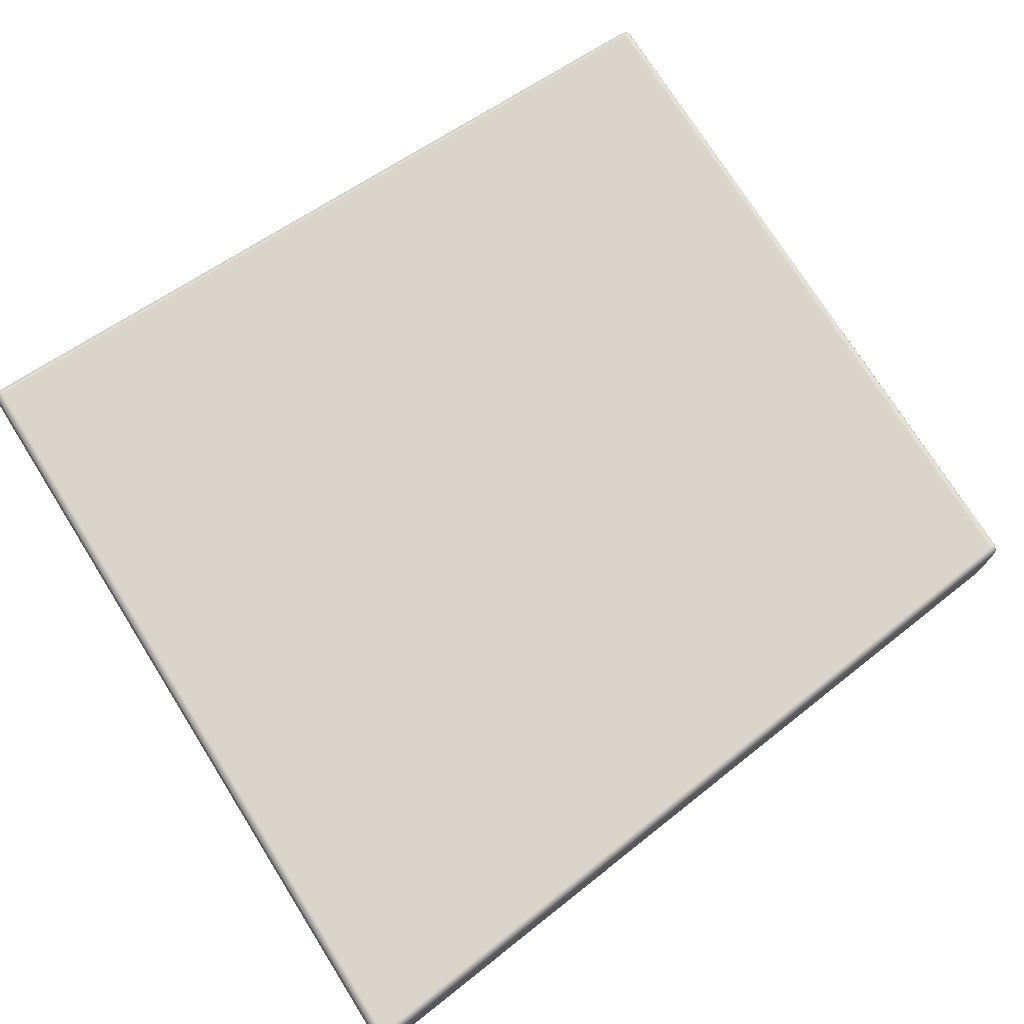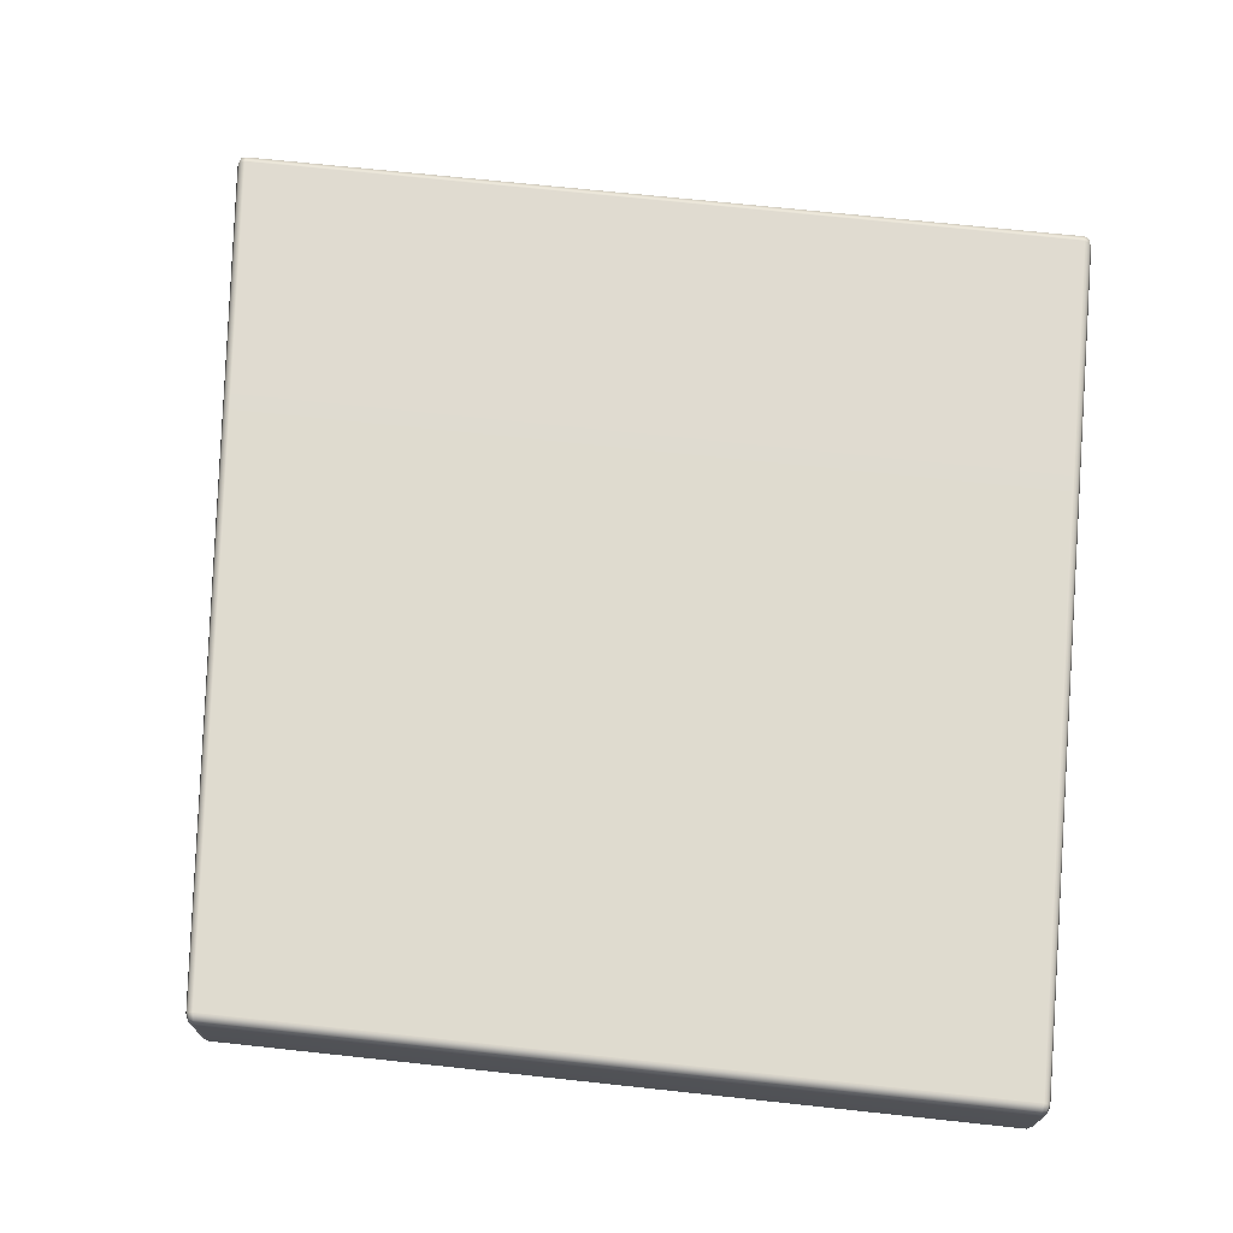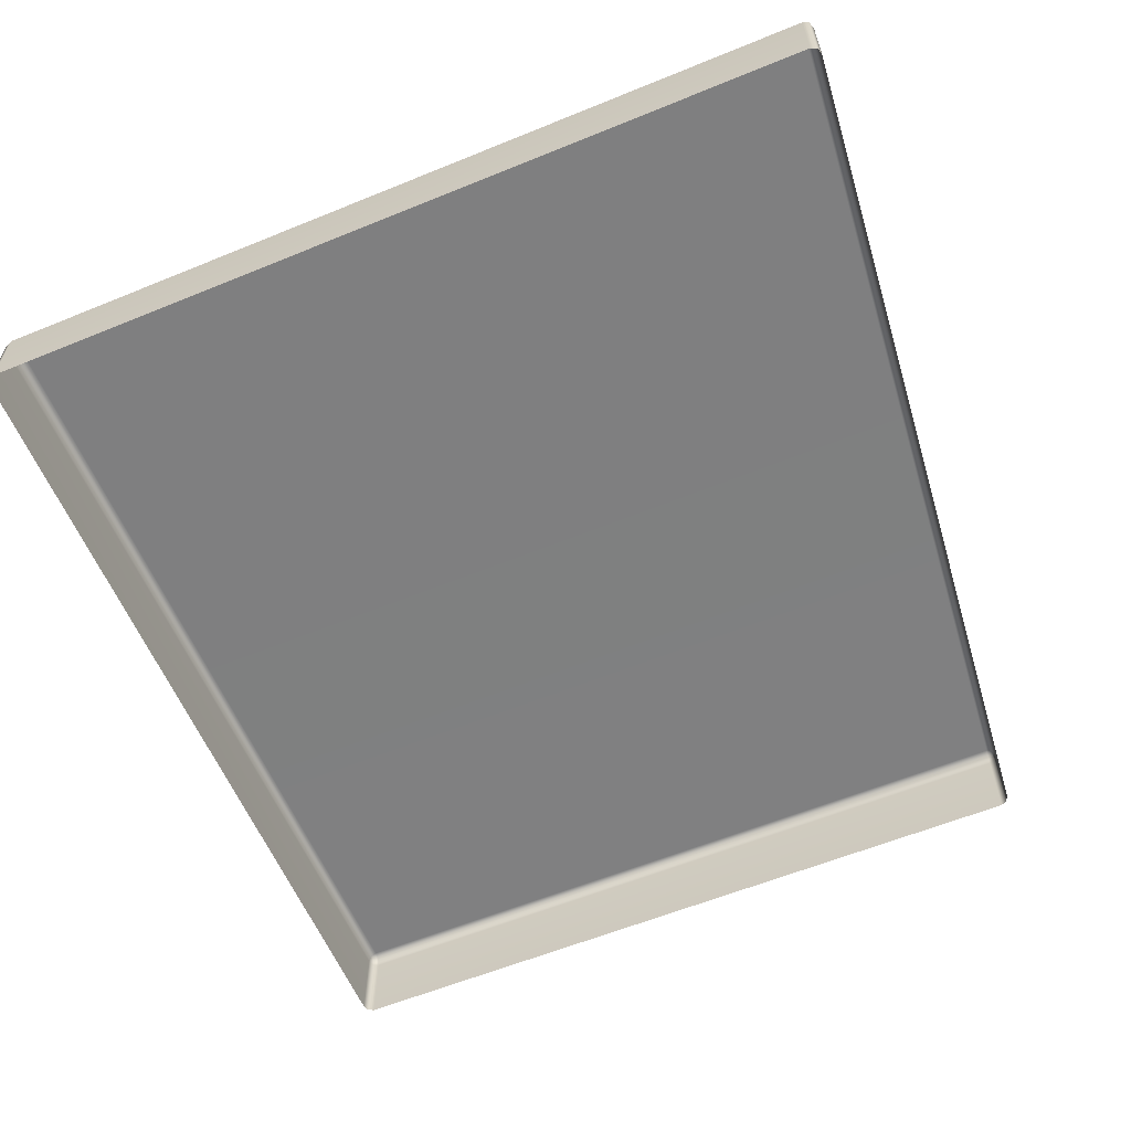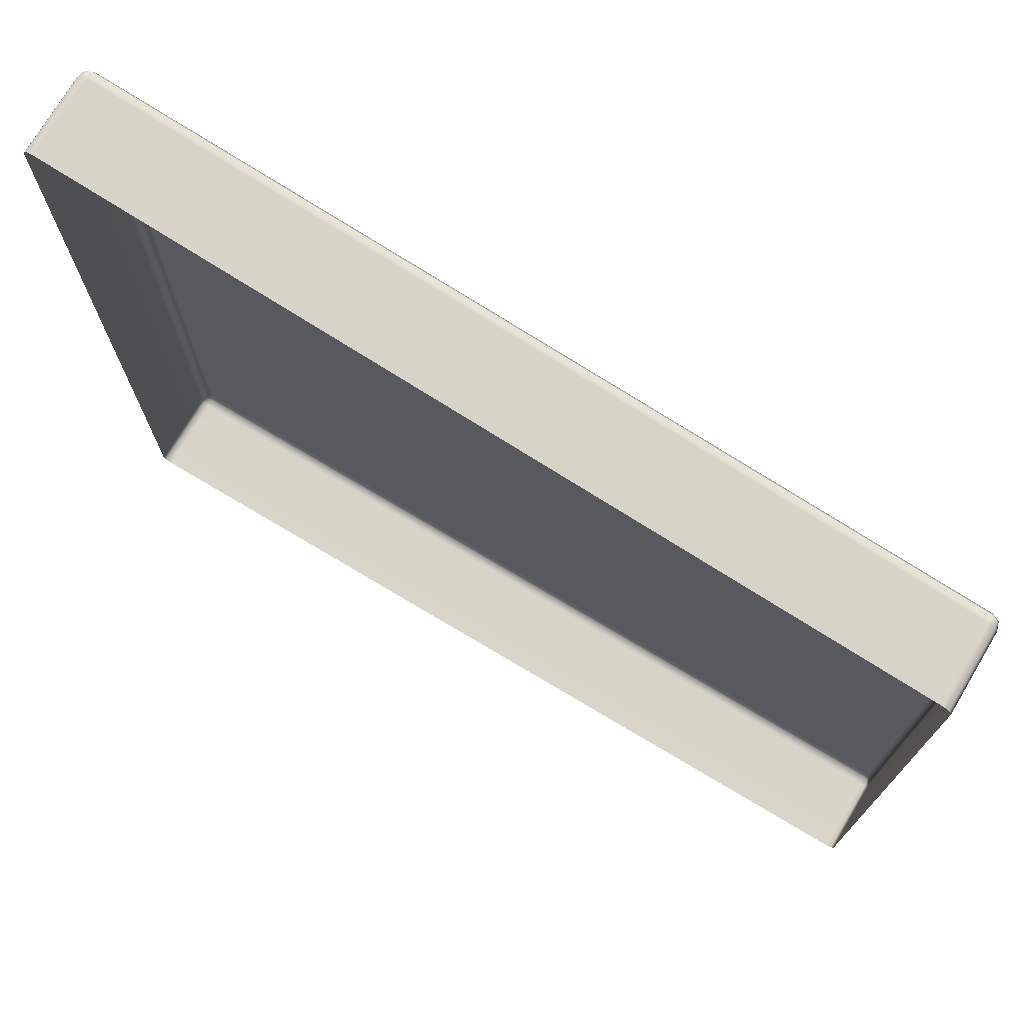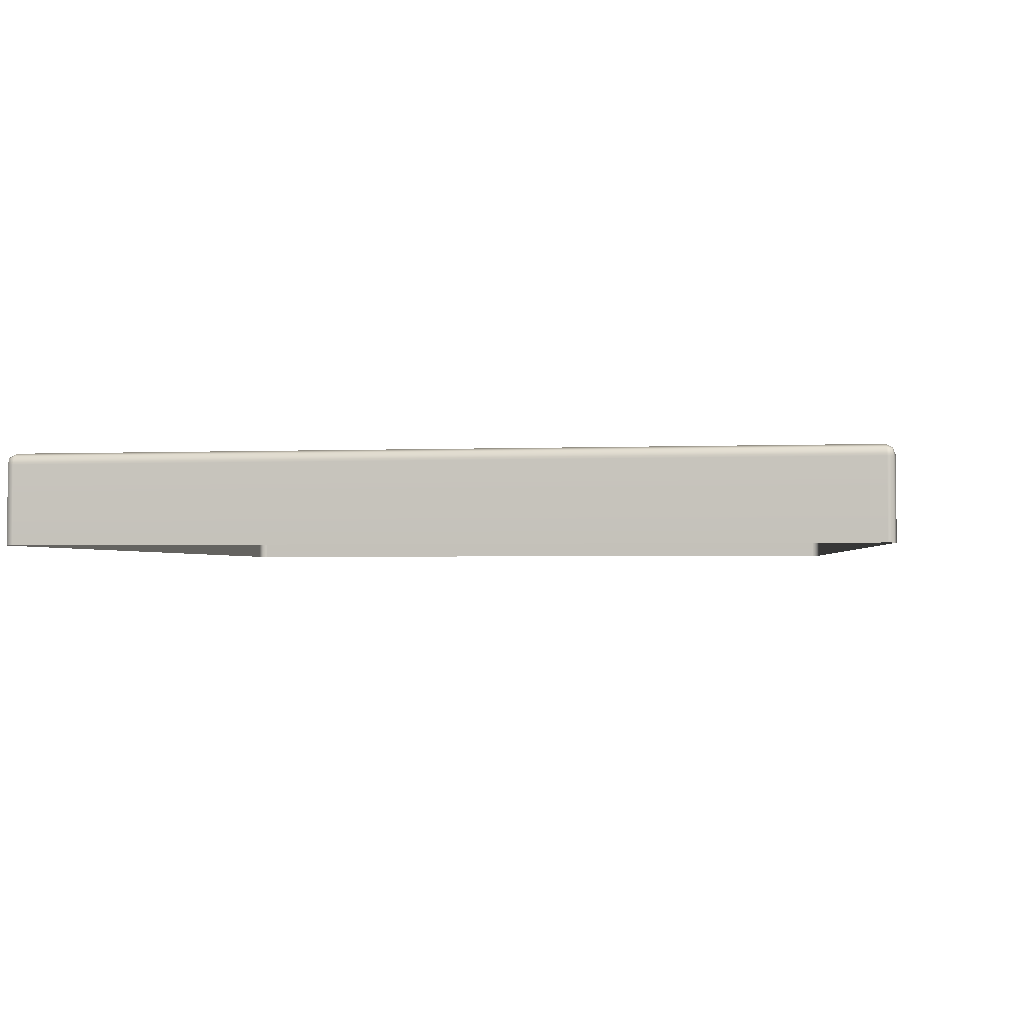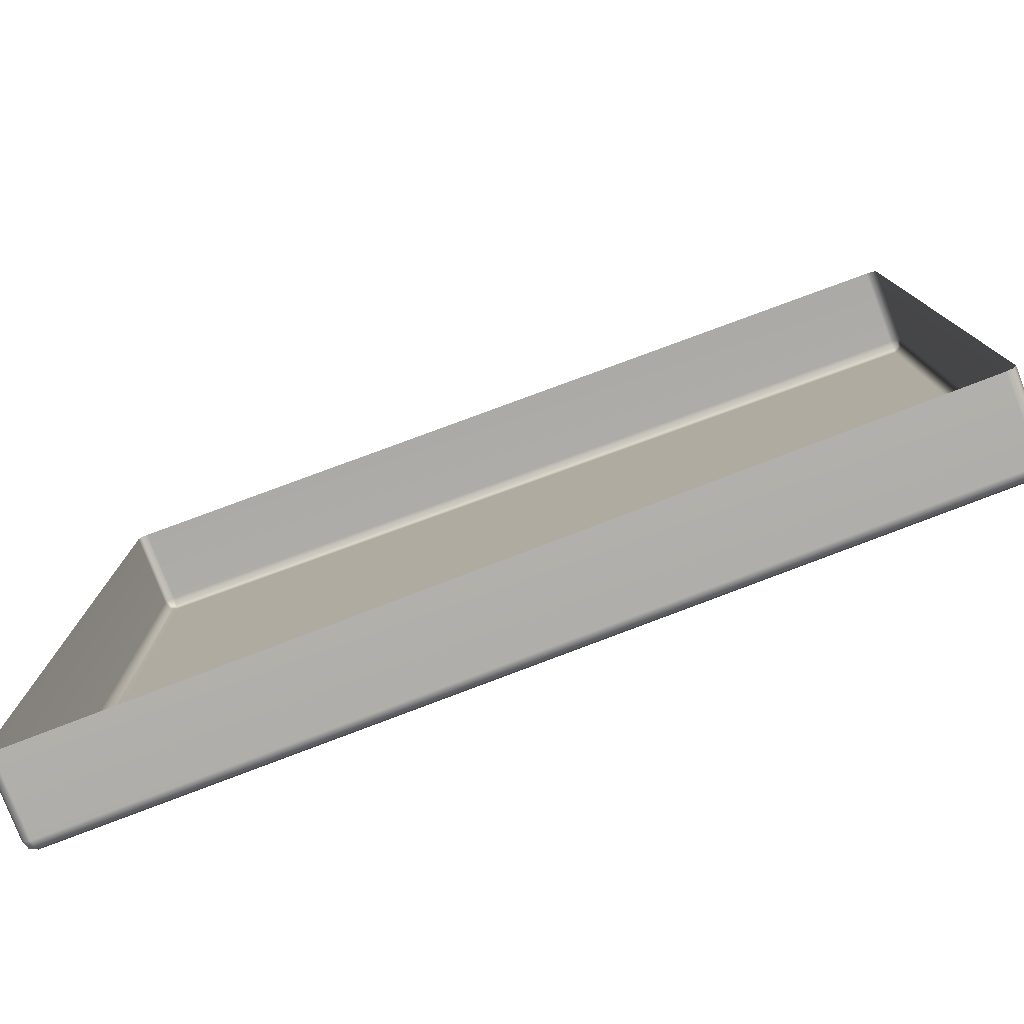
<metadata>
{"format":"obj","ext":"obj","renderer":"f3d","projection":"perspective","resolution":1024,"background":"white","views":[{"elev":74.6,"azim":-32.2,"up":"+Y"},{"elev":70.3,"azim":96.1,"up":"+Y"},{"elev":-59.9,"azim":-67.3,"up":"+Y"},{"elev":74.2,"azim":30.8,"up":"+Z"},{"elev":-2.0,"azim":-80.2,"up":"+Y"},{"elev":-78.9,"azim":21.0,"up":"+Z"}]}
</metadata>
<code>
g ENV_S05_DT_Section02_SlopedVinyl_Left_MO
v -30.8 29.01 16.83
v -30.83 29.01 16.76
v -30.83 28.07 16.76
v -30.8 28.07 16.83
v -30.83 29.01 16.76
v -30.91 28.07 16.73
v -30.83 28.07 16.76
v -30.91 29.01 16.73
v -41 29.01 16.73
v -41 28.07 16.73
v -41.08 28.07 16.76
v -41.08 29.01 16.76
v -41.08 29.01 16.76
v -41.11 29.01 16.84
v -41.11 28.07 16.84
v -41.08 28.07 16.76
v -41.11 28.07 21.59
v -41.11 28.07 16.84
v -41.11 29.01 16.84
v -41.11 29.01 21.59
v -41.11 29.01 16.84
v -41.08 29.1 21.59
v -41.11 29.01 21.59
v -41.08 29.1 16.84
v -41.08 29.01 16.76
v -41 29.14 21.59
v -41.06 29.08 16.78
v -41 29.14 16.84
v -30.91 29.14 21.08
v -41 29.1 16.76
v -30.91 29.1 16.76
v -41.08 29.01 16.76
v -41 29.01 16.73
v -30.91 29.01 16.73
v -30.83 29.01 16.76
v -30.85 29.08 16.77
v -30.91 29.14 16.83
v -30.83 29.1 21.07
v -30.83 29.1 16.83
v -30.83 29.01 16.76
v -30.8 29.01 21.07
v -30.8 29.01 16.83
v -30.8 29.01 16.83
v -30.8 28.07 16.83
v -30.8 28.07 21.07
v -30.8 29.01 21.07
v -30.8 29.01 25.73
v -30.8 28.07 25.73
v -30.83 28.07 25.8
v -30.83 29.01 25.8
v -30.83 29.01 25.8
v -30.83 28.07 25.8
v -30.91 28.07 25.84
v -30.91 29.01 25.84
v -41 29.01 26.89
v -41 28.07 26.89
v -41.08 28.07 26.87
v -41.08 29.01 26.87
v -41.08 29.01 26.87
v -41.08 28.07 26.87
v -41.11 28.07 26.79
v -41.11 29.01 26.79
v -41.11 28.07 21.59
v -41.11 29.01 21.59
v -41.11 29.01 26.79
v -41.11 28.07 26.79
v -41.11 29.01 26.79
v -41.11 29.01 21.59
v -41.08 29.1 21.59
v -41.08 29.1 26.79
v -41.08 29.01 26.87
v -41 29.14 21.59
v -41.06 29.08 26.85
v -41 29.14 26.78
v -30.91 29.14 21.08
v -41 29.1 26.86
v -30.91 29.1 25.81
v -41.08 29.01 26.87
v -41 29.01 26.89
v -30.91 29.01 25.84
v -30.83 29.01 25.8
v -30.85 29.08 25.79
v -30.91 29.14 25.74
v -30.83 29.1 21.07
v -30.83 29.1 25.73
v -30.83 29.01 25.8
v -30.8 29.01 21.07
v -30.8 29.01 25.73
v -30.8 29.01 25.73
v -30.8 29.01 21.07
v -30.8 28.07 21.07
v -30.8 28.07 25.73
g ENV_S05_DT_Section02_SlopedVinyl_Left_MO_0
f 3 2 1
f 4 3 1
f 7 6 5
f 6 8 5
f 8 6 9
f 6 10 9
f 10 11 9
f 11 12 9
f 15 14 13
f 16 15 13
f 19 18 17
f 20 19 17
f 23 22 21
f 22 24 21
f 25 21 24
f 22 26 24
f 27 25 24
f 26 28 24
f 28 26 29
f 27 24 30
f 24 28 30
f 31 30 28
f 27 30 32
f 30 33 32
f 33 30 31
f 34 33 31
f 35 34 31
f 36 35 31
f 37 28 29
f 37 31 28
f 37 29 38
f 36 31 39
f 31 37 39
f 39 37 38
f 36 39 40
f 38 41 39
f 39 42 40
f 41 42 39
f 45 44 43
f 46 45 43
f 49 48 47
f 50 49 47
f 53 52 51
f 54 53 51
f 53 54 55
f 56 53 55
f 57 56 55
f 58 57 55
f 61 60 59
f 62 61 59
f 65 64 63
f 66 65 63
f 69 68 67
f 70 69 67
f 67 71 70
f 72 69 70
f 71 73 70
f 74 72 70
f 72 74 75
f 70 73 76
f 74 70 76
f 76 77 74
f 76 73 78
f 79 76 78
f 76 79 77
f 79 80 77
f 80 81 77
f 81 82 77
f 74 83 75
f 77 83 74
f 75 83 84
f 77 82 85
f 83 77 85
f 83 85 84
f 85 82 86
f 87 84 85
f 88 85 86
f 88 87 85
f 91 90 89
f 92 91 89

</code>
